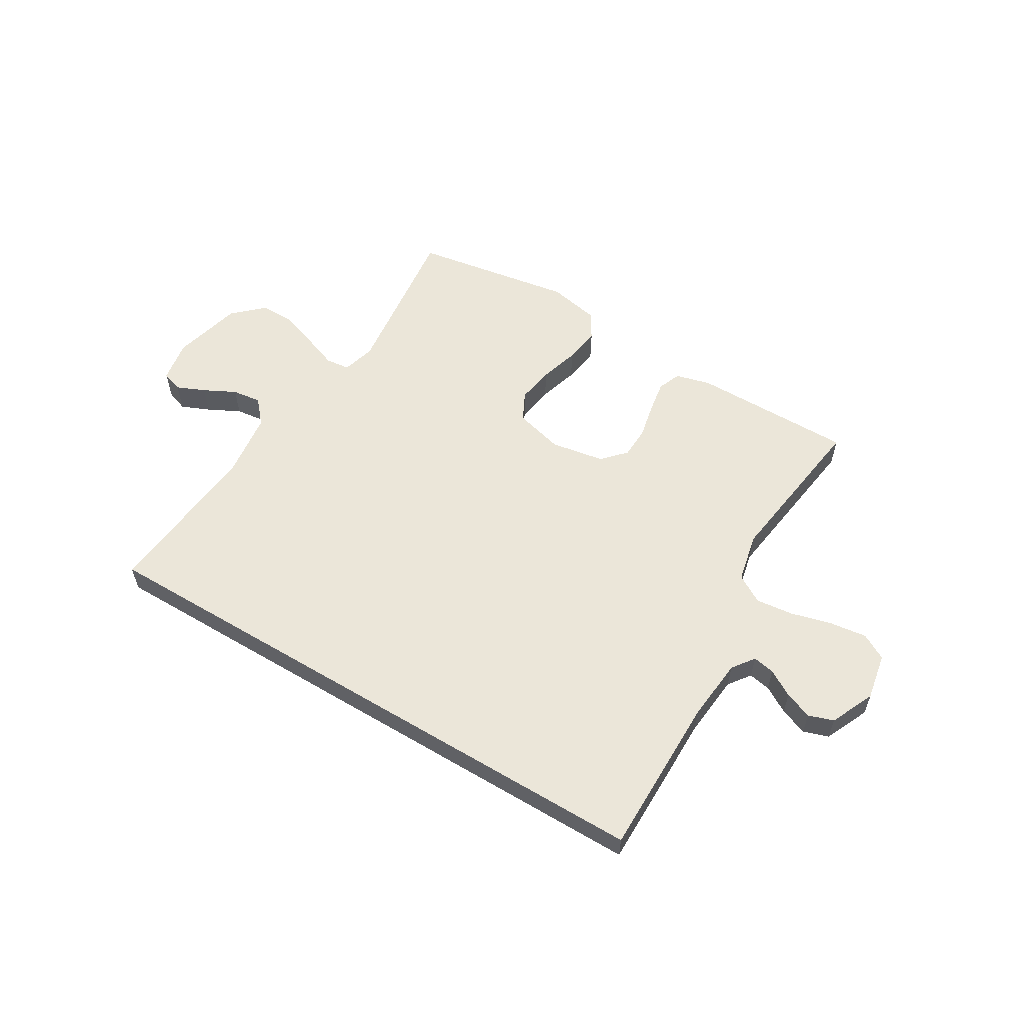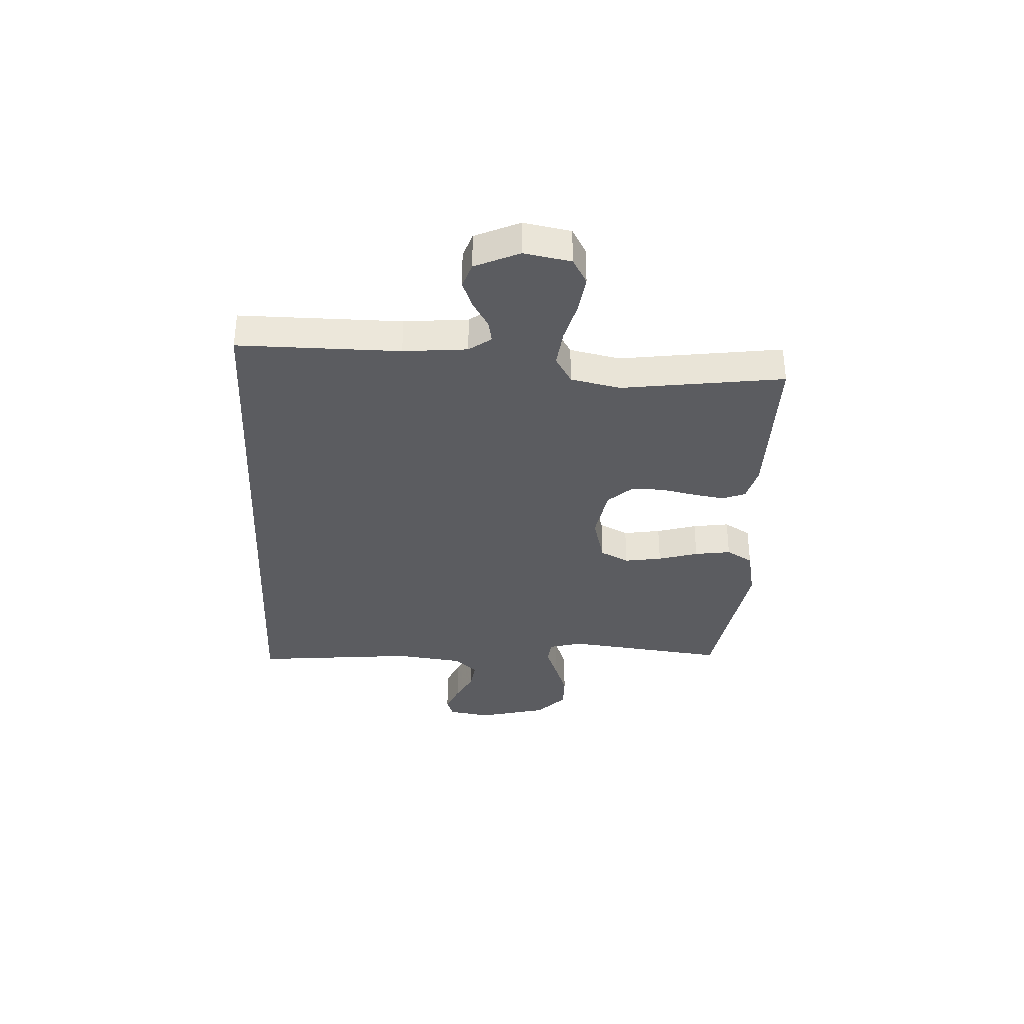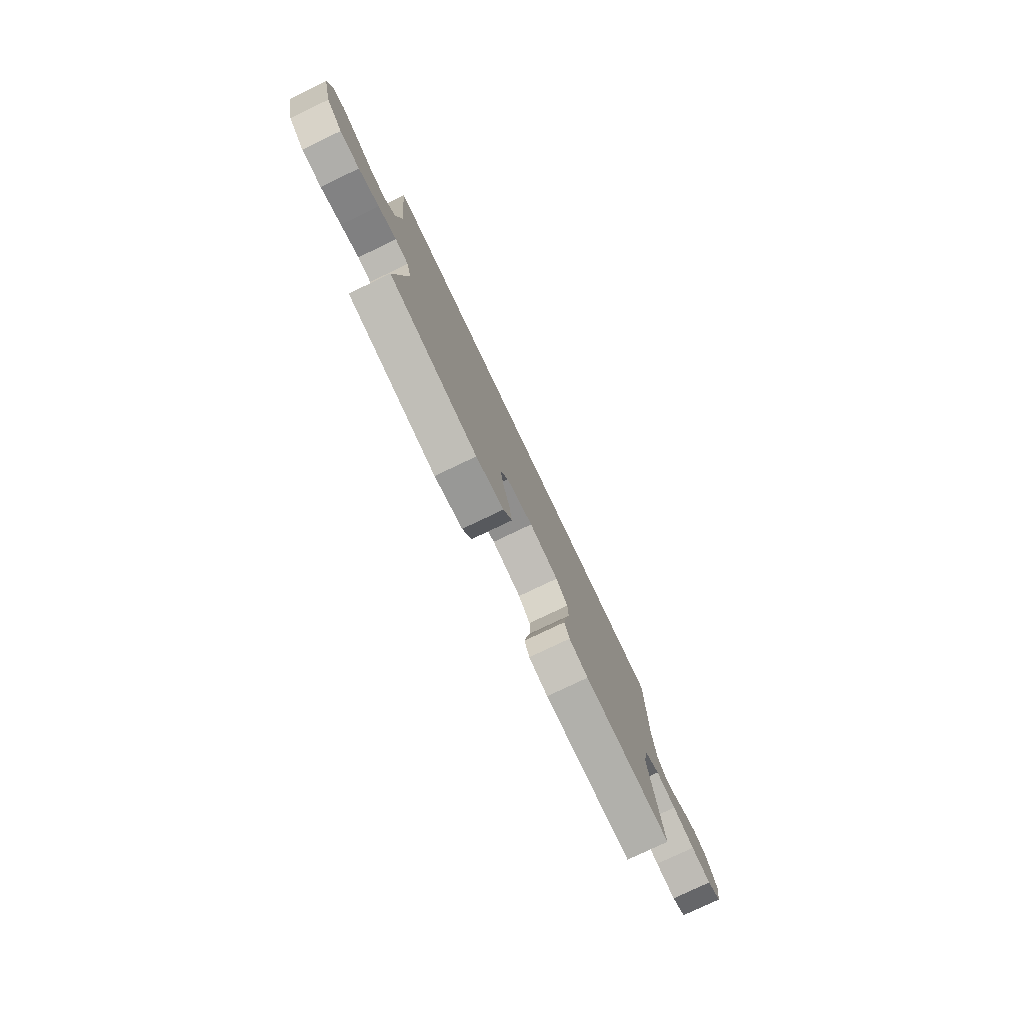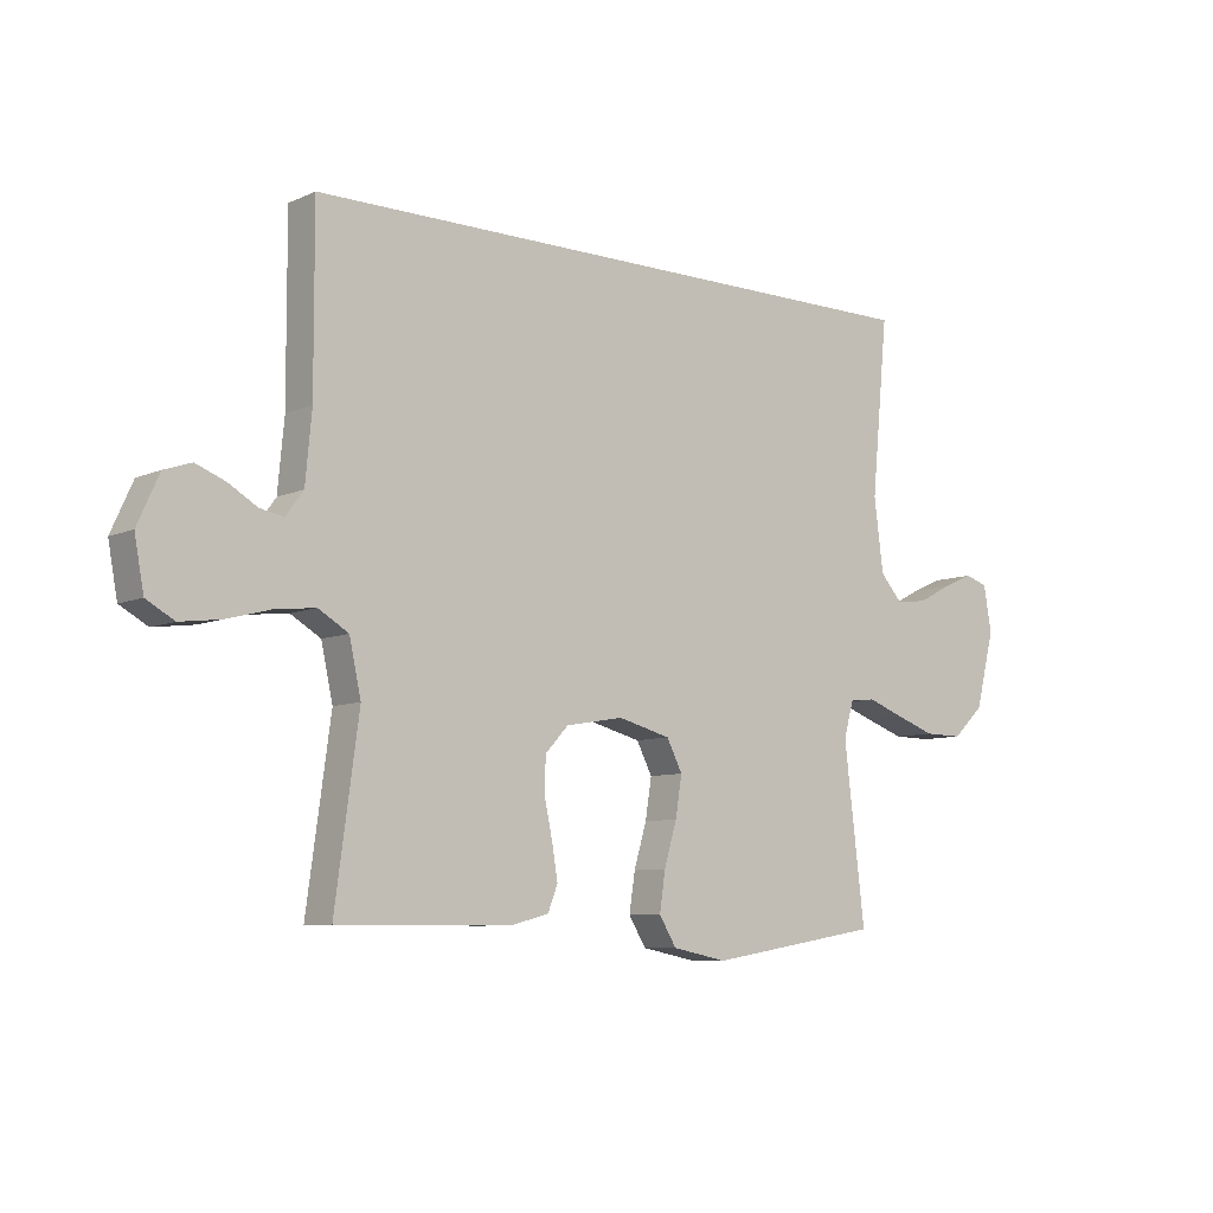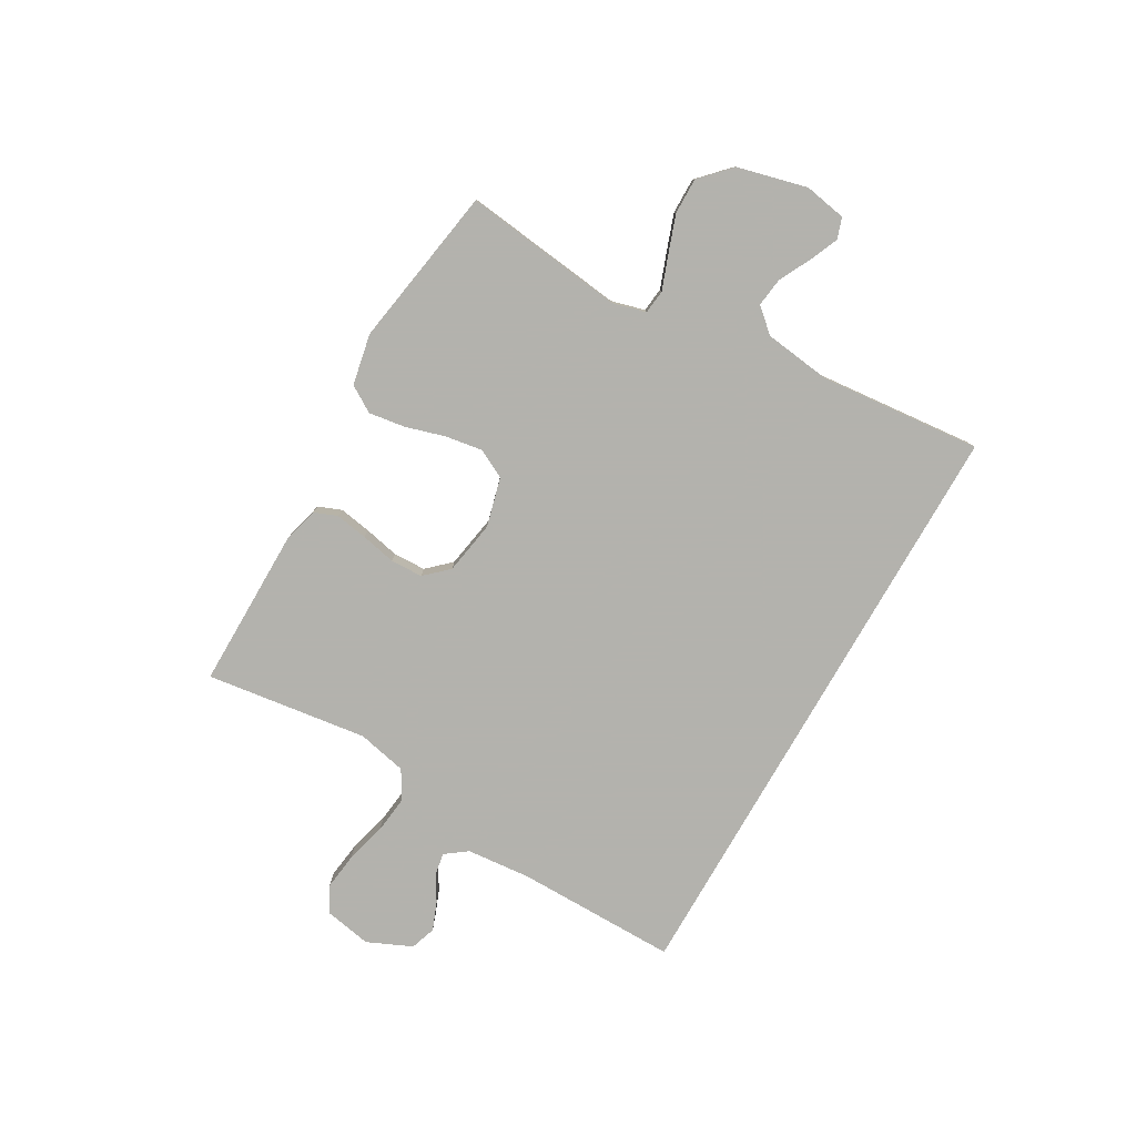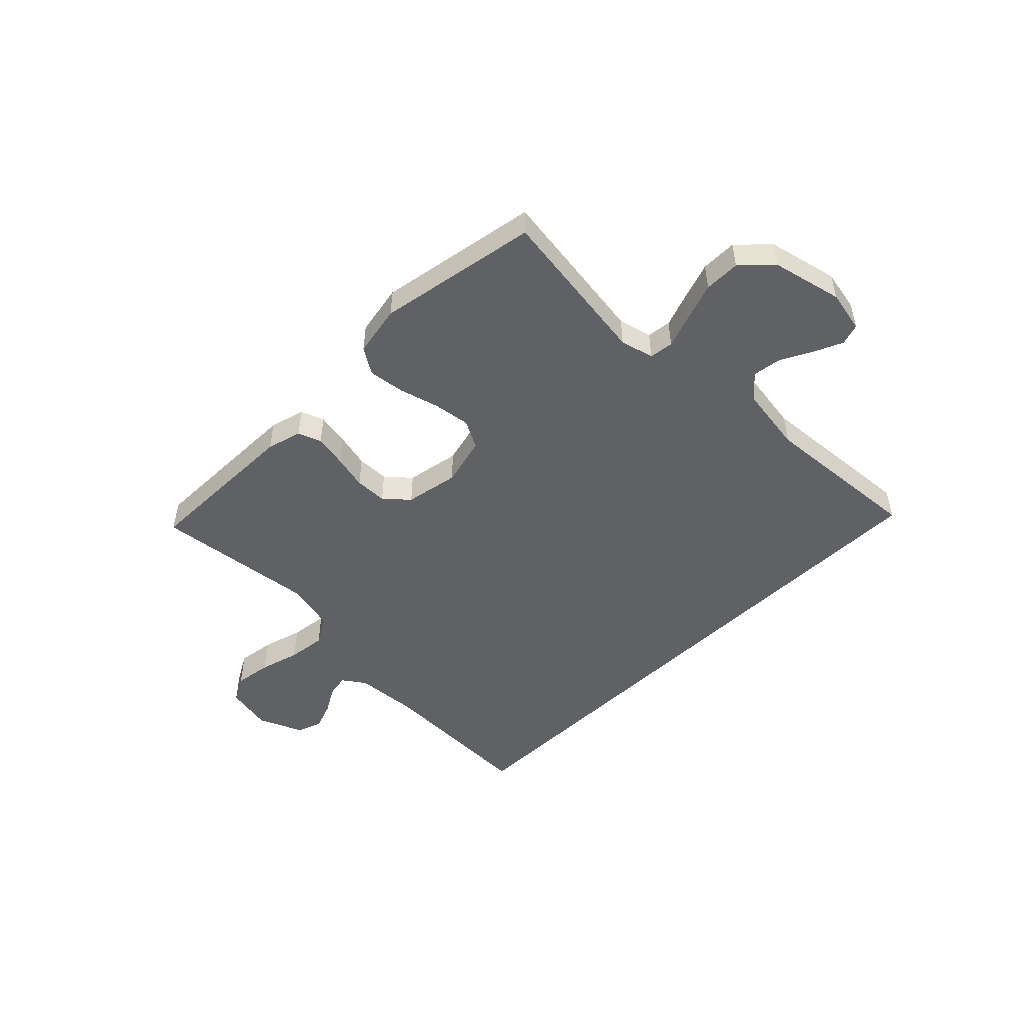
<metadata>
{"format":"obj","ext":"obj","renderer":"f3d","projection":"perspective","resolution":1024,"background":"white","views":[{"elev":57.4,"azim":31.0,"up":"+Y"},{"elev":-34.7,"azim":87.1,"up":"+Y"},{"elev":-78.3,"azim":-64.5,"up":"+Z"},{"elev":-7.9,"azim":140.6,"up":"+Z"},{"elev":-79.4,"azim":-119.9,"up":"+Y"},{"elev":-49.5,"azim":-135.6,"up":"+Y"}]}
</metadata>
<code>
v 0.545 0.07 0.5
v 0.544 0.07 0.2
v 0.555 0.07 0.082
v 0.585 0.07 0.041
v 0.626 0.07 0.049
v 0.675 0.07 0.078
v 0.726 0.07 0.098
v 0.773 0.07 0.082
v 0.81 0.07 0
v 0.794 0.07 -0.087
v 0.746 0.07 -0.114
v 0.677 0.07 -0.105
v 0.601 0.07 -0.085
v 0.531 0.07 -0.077
v 0.479 0.07 -0.108
v 0.459 0.07 -0.2
v 0.5 0.07 -0.5
v 0.2 0.07 -0.499
v 0.135 0.07 -0.482
v 0.118 0.07 -0.439
v 0.128 0.07 -0.379
v 0.142 0.07 -0.314
v 0.14 0.07 -0.254
v 0.1 0.07 -0.211
v 0 0.07 -0.194
v -0.091 0.07 -0.218
v -0.118 0.07 -0.271
v -0.107 0.07 -0.34
v -0.085 0.07 -0.414
v -0.075 0.07 -0.481
v -0.105 0.07 -0.53
v -0.2 0.07 -0.549
v -0.5 0.07 -0.5
v -0.464 0.07 -0.2
v -0.481 0.07 -0.138
v -0.526 0.07 -0.133
v -0.588 0.07 -0.156
v -0.658 0.07 -0.181
v -0.725 0.07 -0.182
v -0.78 0.07 -0.13
v -0.813 0.07 0
v -0.799 0.07 0.078
v -0.76 0.07 0.091
v -0.707 0.07 0.068
v -0.648 0.07 0.038
v -0.594 0.07 0.031
v -0.555 0.07 0.075
v -0.539 0.07 0.2
v -0.568 0.07 0.5
v 0.545 0 0.5
v 0.544 0 0.2
v 0.555 0 0.082
v 0.585 0 0.041
v 0.626 0 0.049
v 0.675 0 0.078
v 0.726 0 0.098
v 0.773 0 0.082
v 0.81 0 0
v 0.794 0 -0.087
v 0.746 0 -0.114
v 0.677 0 -0.105
v 0.601 0 -0.085
v 0.531 0 -0.077
v 0.479 0 -0.108
v 0.459 0 -0.2
v 0.5 0 -0.5
v 0.2 0 -0.499
v 0.135 0 -0.482
v 0.118 0 -0.439
v 0.128 0 -0.379
v 0.142 0 -0.314
v 0.14 0 -0.254
v 0.1 0 -0.211
v 0 0 -0.194
v -0.091 0 -0.218
v -0.118 0 -0.271
v -0.107 0 -0.34
v -0.085 0 -0.414
v -0.075 0 -0.481
v -0.105 0 -0.53
v -0.2 0 -0.549
v -0.5 0 -0.5
v -0.464 0 -0.2
v -0.481 0 -0.138
v -0.526 0 -0.133
v -0.588 0 -0.156
v -0.658 0 -0.181
v -0.725 0 -0.182
v -0.78 0 -0.13
v -0.813 0 0
v -0.799 0 0.078
v -0.76 0 0.091
v -0.707 0 0.068
v -0.648 0 0.038
v -0.594 0 0.031
v -0.555 0 0.075
v -0.539 0 0.2
v -0.568 0 0.5
f 48 49 1 2
f 47 48 2 3
f 46 47 3 4
f 43 44 45
f 42 43 45
f 41 42 45
f 40 41 45
f 39 40 45
f 38 39 45
f 37 38 45
f 36 37 45
f 35 36 45 46
f 32 33 34
f 31 32 34
f 30 31 34
f 29 30 34
f 28 29 34
f 27 28 34 35
f 26 27 35 46
f 20 21 22
f 19 20 22
f 18 19 22
f 17 18 22
f 16 17 22
f 15 16 22 23
f 14 15 23 24
f 11 12 13
f 10 11 13
f 9 10 13
f 8 9 13
f 7 8 13
f 6 7 13
f 5 6 13
f 4 5 13 14
f 25 26 46 4
f 4 14 24 25
f 51 50 98 97
f 52 51 97 96
f 53 52 96 95
f 94 93 92
f 94 92 91
f 94 91 90
f 94 90 89
f 94 89 88
f 94 88 87
f 94 87 86
f 94 86 85
f 95 94 85 84
f 83 82 81
f 83 81 80
f 83 80 79
f 83 79 78
f 83 78 77
f 84 83 77 76
f 95 84 76 75
f 71 70 69
f 71 69 68
f 71 68 67
f 71 67 66
f 71 66 65
f 72 71 65 64
f 73 72 64 63
f 62 61 60
f 62 60 59
f 62 59 58
f 62 58 57
f 62 57 56
f 62 56 55
f 62 55 54
f 63 62 54 53
f 53 95 75 74
f 74 73 63 53
f 1 50 51 2
f 2 51 52 3
f 3 52 53 4
f 4 53 54 5
f 5 54 55 6
f 6 55 56 7
f 7 56 57 8
f 8 57 58 9
f 9 58 59 10
f 10 59 60 11
f 11 60 61 12
f 12 61 62 13
f 13 62 63 14
f 14 63 64 15
f 15 64 65 16
f 16 65 66 17
f 17 66 67 18
f 18 67 68 19
f 19 68 69 20
f 20 69 70 21
f 21 70 71 22
f 22 71 72 23
f 23 72 73 24
f 24 73 74 25
f 25 74 75 26
f 26 75 76 27
f 27 76 77 28
f 28 77 78 29
f 29 78 79 30
f 30 79 80 31
f 31 80 81 32
f 32 81 82 33
f 33 82 83 34
f 34 83 84 35
f 35 84 85 36
f 36 85 86 37
f 37 86 87 38
f 38 87 88 39
f 39 88 89 40
f 40 89 90 41
f 41 90 91 42
f 42 91 92 43
f 43 92 93 44
f 44 93 94 45
f 45 94 95 46
f 46 95 96 47
f 47 96 97 48
f 48 97 98 49
f 49 98 50 1

</code>
